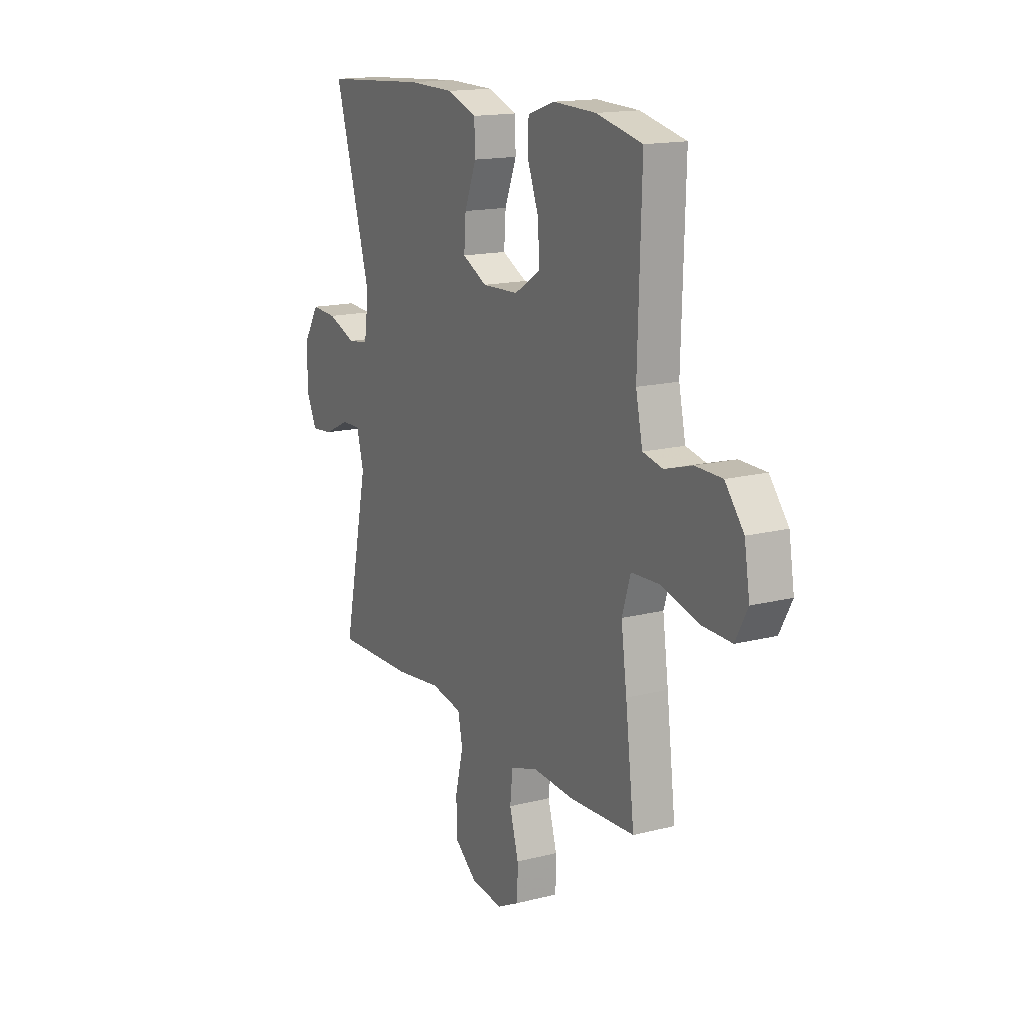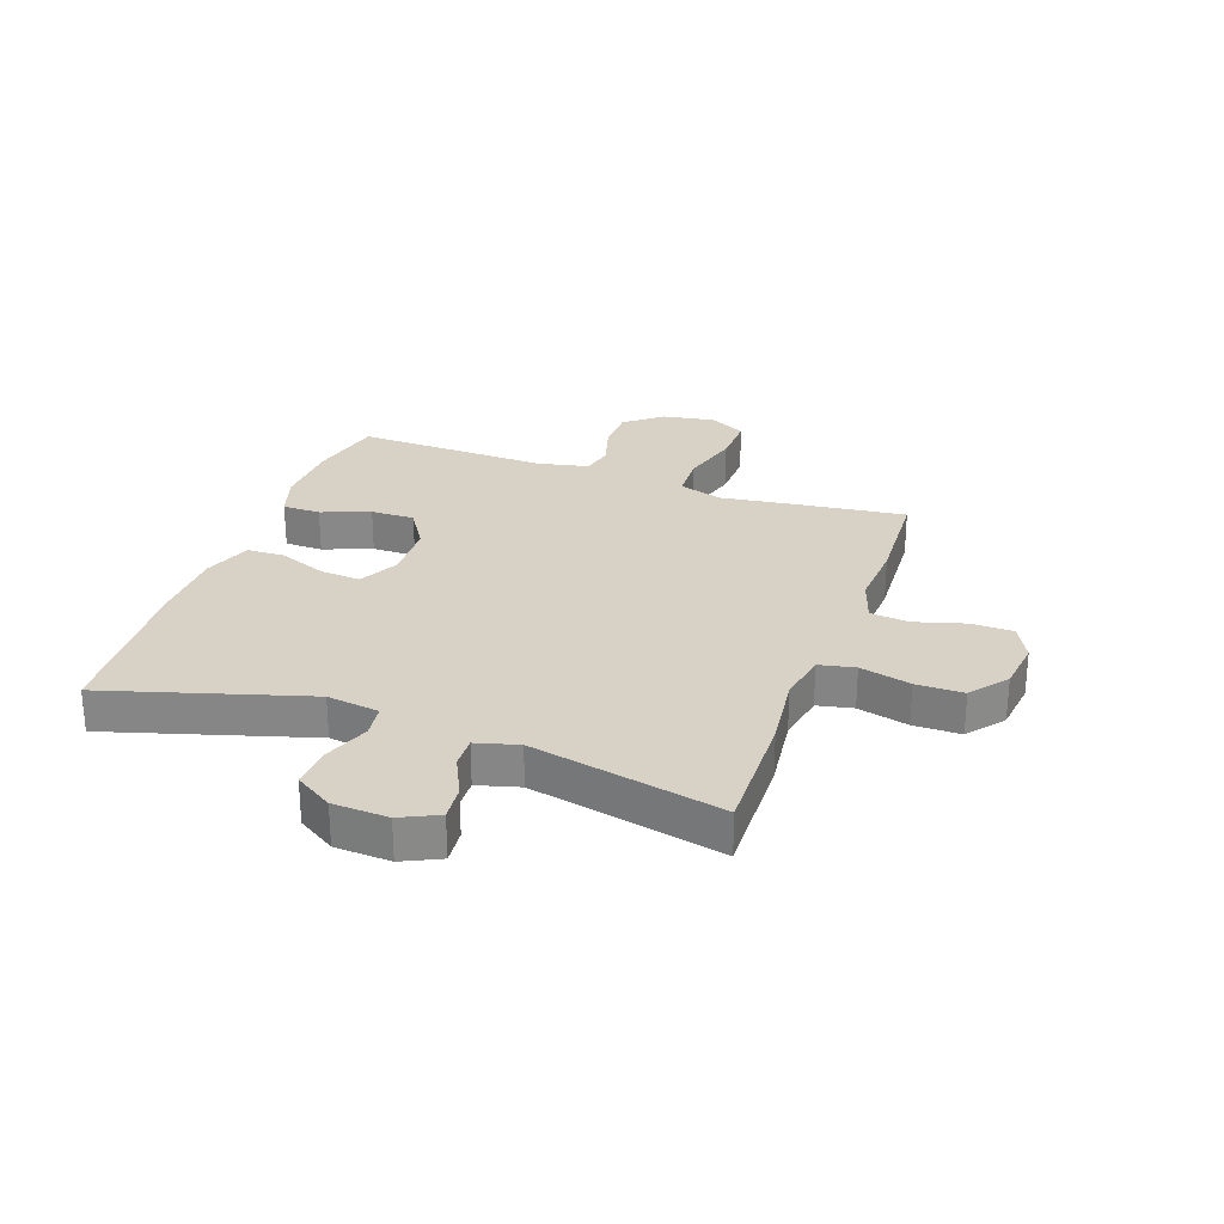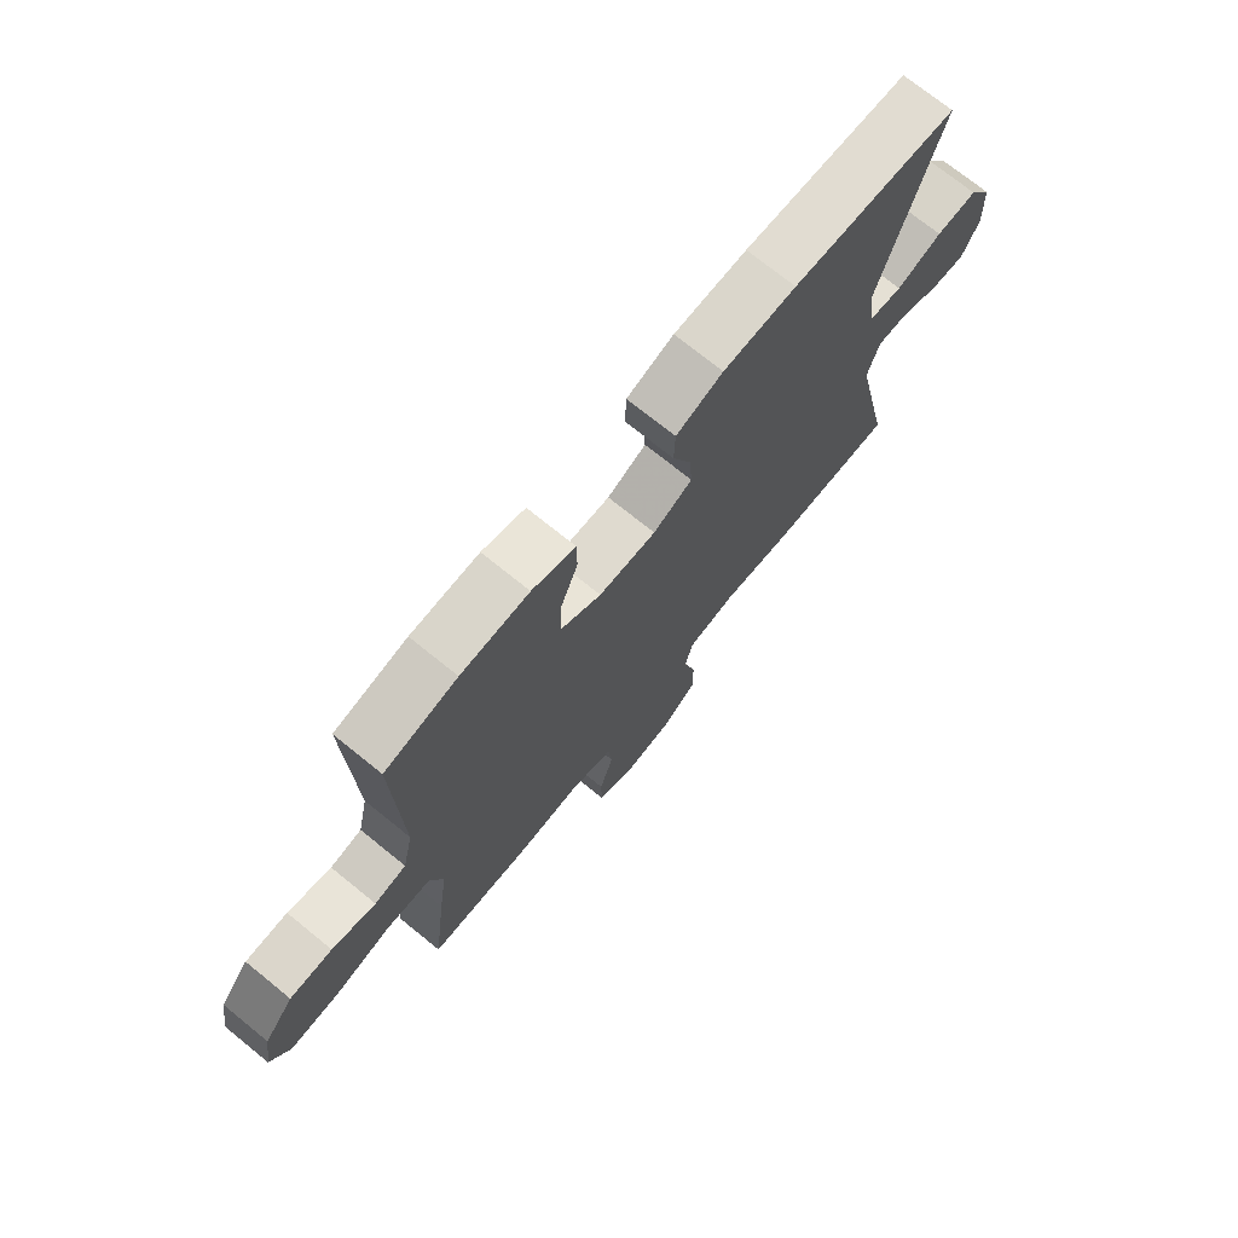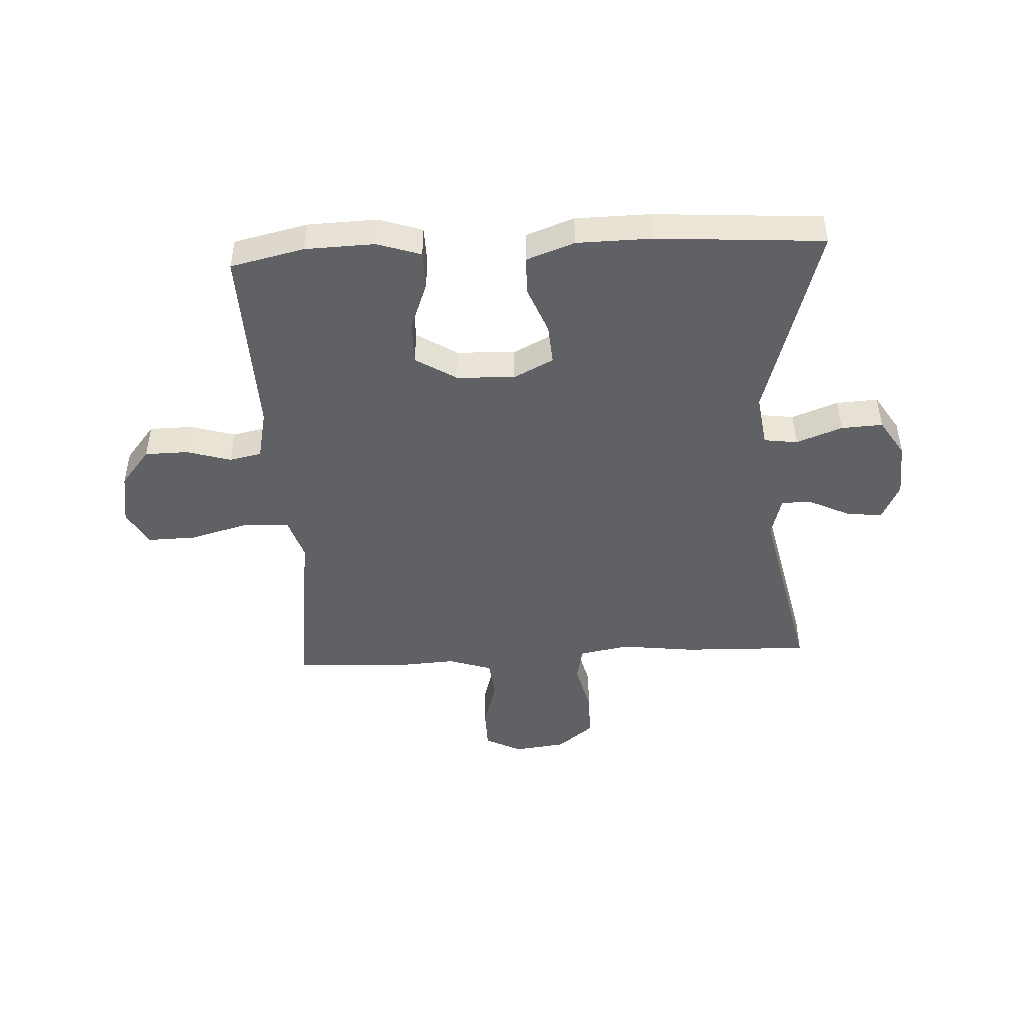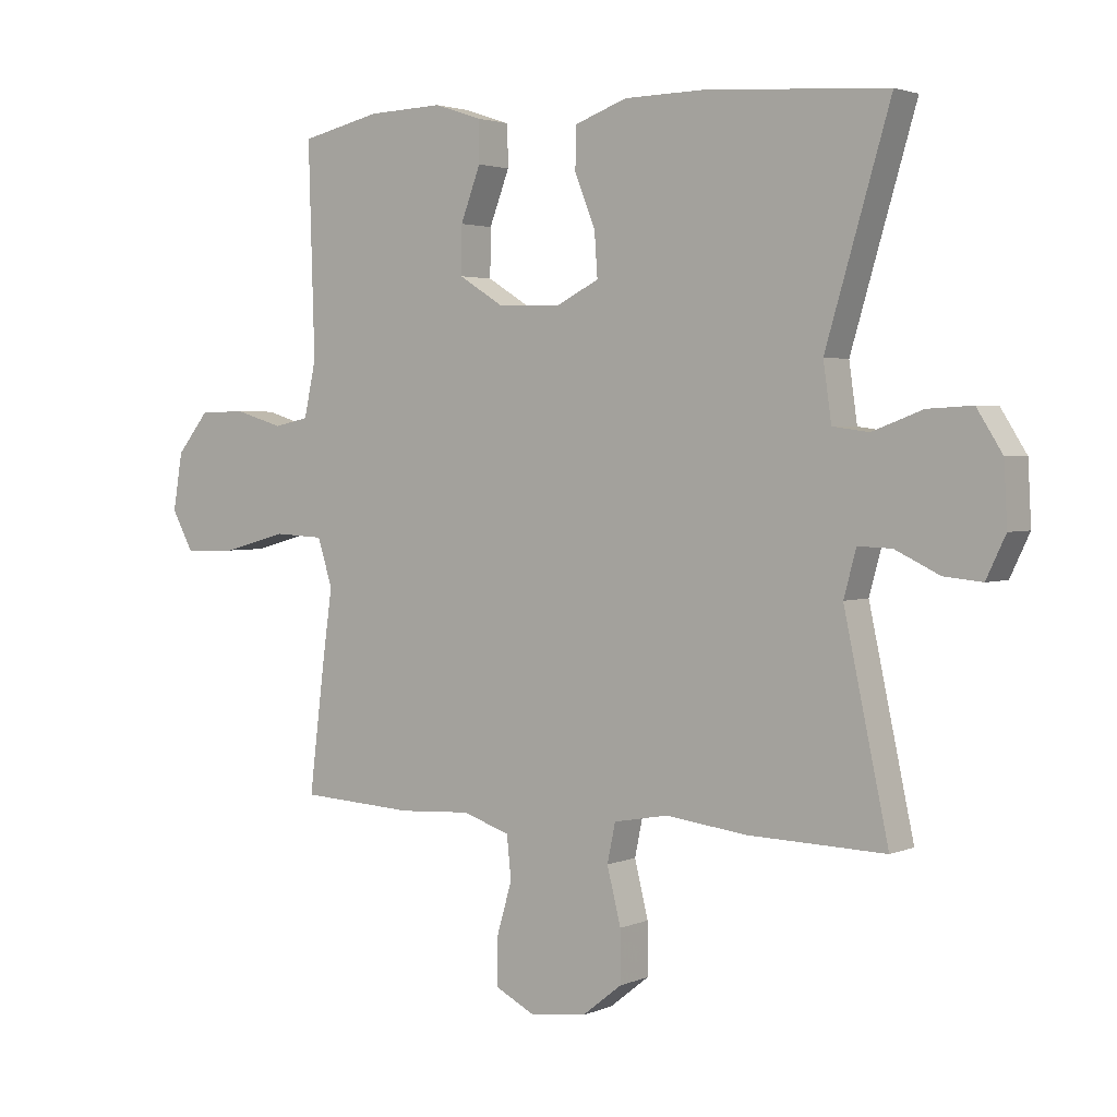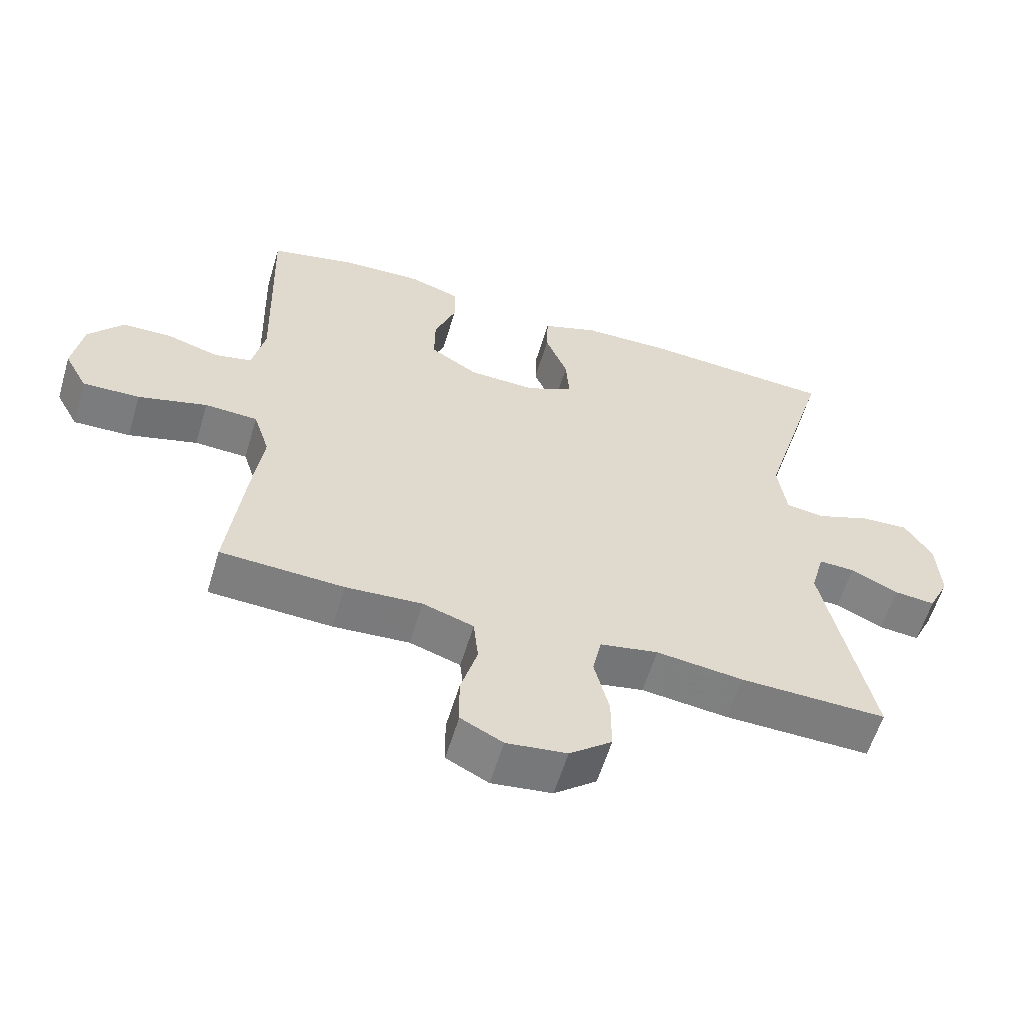
<metadata>
{"format":"obj","ext":"obj","renderer":"f3d","projection":"perspective","resolution":1024,"background":"white","views":[{"elev":15.8,"azim":-118.0,"up":"+Z"},{"elev":27.4,"azim":109.6,"up":"+Y"},{"elev":72.9,"azim":-51.0,"up":"+Z"},{"elev":-46.4,"azim":3.0,"up":"+Y"},{"elev":2.6,"azim":35.5,"up":"+Z"},{"elev":-58.9,"azim":-16.6,"up":"+Z"}]}
</metadata>
<code>
v -0.5 0.07 -0.5
v -0.475 0.07 -0.296
v -0.459 0.07 -0.18
v -0.483 0.07 -0.105
v -0.562 0.07 -0.101
v -0.665 0.07 -0.129
v -0.75 0.07 -0.131
v -0.784 0.07 -0.068
v -0.769 0.07 0.023
v -0.717 0.07 0.087
v -0.642 0.07 0.088
v -0.565 0.07 0.065
v -0.509 0.07 0.077
v -0.49 0.07 0.165
v -0.5 0.07 0.5
v -0.372 0.07 0.529
v -0.252 0.07 0.533
v -0.176 0.07 0.508
v -0.175 0.07 0.442
v -0.207 0.07 0.358
v -0.208 0.07 0.282
v -0.137 0.07 0.238
v -0.036 0.07 0.234
v 0.033 0.07 0.269
v 0.028 0.07 0.339
v -0.005 0.07 0.422
v -0.003 0.07 0.488
v 0.08 0.07 0.518
v 0.209 0.07 0.52
v 0.5 0.07 0.5
v 0.397 0.07 0.153
v 0.41 0.07 0.062
v 0.468 0.07 0.054
v 0.548 0.07 0.084
v 0.62 0.07 0.088
v 0.661 0.07 0.023
v 0.666 0.07 -0.073
v 0.635 0.07 -0.138
v 0.574 0.07 -0.132
v 0.503 0.07 -0.098
v 0.449 0.07 -0.096
v 0.429 0.07 -0.169
v 0.5 0.07 -0.5
v 0.28 0.07 -0.494
v 0.151 0.07 -0.478
v 0.064 0.07 -0.494
v 0.051 0.07 -0.556
v 0.073 0.07 -0.644
v 0.073 0.07 -0.726
v 0.01 0.07 -0.776
v -0.08 0.07 -0.787
v -0.143 0.07 -0.755
v -0.144 0.07 -0.682
v -0.119 0.07 -0.596
v -0.126 0.07 -0.528
v -0.202 0.07 -0.503
v -0.316 0.07 -0.51
v -0.5 0 -0.5
v -0.475 0 -0.296
v -0.459 0 -0.18
v -0.483 0 -0.105
v -0.562 0 -0.101
v -0.665 0 -0.129
v -0.75 0 -0.131
v -0.784 0 -0.068
v -0.769 0 0.023
v -0.717 0 0.087
v -0.642 0 0.088
v -0.565 0 0.065
v -0.509 0 0.077
v -0.49 0 0.165
v -0.5 0 0.5
v -0.372 0 0.529
v -0.252 0 0.533
v -0.176 0 0.508
v -0.175 0 0.442
v -0.207 0 0.358
v -0.208 0 0.282
v -0.137 0 0.238
v -0.036 0 0.234
v 0.033 0 0.269
v 0.028 0 0.339
v -0.005 0 0.422
v -0.003 0 0.488
v 0.08 0 0.518
v 0.209 0 0.52
v 0.5 0 0.5
v 0.397 0 0.153
v 0.41 0 0.062
v 0.468 0 0.054
v 0.548 0 0.084
v 0.62 0 0.088
v 0.661 0 0.023
v 0.666 0 -0.073
v 0.635 0 -0.138
v 0.574 0 -0.132
v 0.503 0 -0.098
v 0.449 0 -0.096
v 0.429 0 -0.169
v 0.5 0 -0.5
v 0.28 0 -0.494
v 0.151 0 -0.478
v 0.064 0 -0.494
v 0.051 0 -0.556
v 0.073 0 -0.644
v 0.073 0 -0.726
v 0.01 0 -0.776
v -0.08 0 -0.787
v -0.143 0 -0.755
v -0.144 0 -0.682
v -0.119 0 -0.596
v -0.126 0 -0.528
v -0.202 0 -0.503
v -0.316 0 -0.51
f 1 2 3
f 57 1 3
f 56 57 3
f 55 56 3 4
f 52 53 54
f 51 52 54
f 50 51 54
f 49 50 54
f 48 49 54
f 47 48 54
f 46 47 54 55
f 45 46 55 4
f 44 45 4
f 43 44 4
f 42 43 4
f 38 39 40
f 37 38 40
f 36 37 40
f 35 36 40
f 34 35 40
f 33 34 40
f 32 33 40 41
f 29 30 31
f 28 29 31
f 27 28 31
f 26 27 31
f 25 26 31
f 24 25 31 32
f 41 42 4
f 32 41 4
f 24 32 4
f 23 24 4
f 18 19 20
f 17 18 20
f 16 17 20
f 15 16 20
f 14 15 20
f 13 14 20 21
f 10 11 12
f 9 10 12
f 8 9 12
f 7 8 12
f 6 7 12
f 5 6 12
f 5 12 13
f 4 5 13
f 23 4 13
f 22 23 13
f 13 21 22
f 60 59 58
f 60 58 114
f 60 114 113
f 61 60 113 112
f 111 110 109
f 111 109 108
f 111 108 107
f 111 107 106
f 111 106 105
f 111 105 104
f 112 111 104 103
f 61 112 103 102
f 61 102 101
f 61 101 100
f 61 100 99
f 97 96 95
f 97 95 94
f 97 94 93
f 97 93 92
f 97 92 91
f 97 91 90
f 98 97 90 89
f 88 87 86
f 88 86 85
f 88 85 84
f 88 84 83
f 88 83 82
f 89 88 82 81
f 61 99 98
f 61 98 89
f 61 89 81
f 61 81 80
f 77 76 75
f 77 75 74
f 77 74 73
f 77 73 72
f 77 72 71
f 78 77 71 70
f 69 68 67
f 69 67 66
f 69 66 65
f 69 65 64
f 69 64 63
f 69 63 62
f 70 69 62
f 70 62 61
f 70 61 80
f 70 80 79
f 79 78 70
f 1 58 59 2
f 2 59 60 3
f 3 60 61 4
f 4 61 62 5
f 5 62 63 6
f 6 63 64 7
f 7 64 65 8
f 8 65 66 9
f 9 66 67 10
f 10 67 68 11
f 11 68 69 12
f 12 69 70 13
f 13 70 71 14
f 14 71 72 15
f 15 72 73 16
f 16 73 74 17
f 17 74 75 18
f 18 75 76 19
f 19 76 77 20
f 20 77 78 21
f 21 78 79 22
f 22 79 80 23
f 23 80 81 24
f 24 81 82 25
f 25 82 83 26
f 26 83 84 27
f 27 84 85 28
f 28 85 86 29
f 29 86 87 30
f 30 87 88 31
f 31 88 89 32
f 32 89 90 33
f 33 90 91 34
f 34 91 92 35
f 35 92 93 36
f 36 93 94 37
f 37 94 95 38
f 38 95 96 39
f 39 96 97 40
f 40 97 98 41
f 41 98 99 42
f 42 99 100 43
f 43 100 101 44
f 44 101 102 45
f 45 102 103 46
f 46 103 104 47
f 47 104 105 48
f 48 105 106 49
f 49 106 107 50
f 50 107 108 51
f 51 108 109 52
f 52 109 110 53
f 53 110 111 54
f 54 111 112 55
f 55 112 113 56
f 56 113 114 57
f 57 114 58 1

</code>
